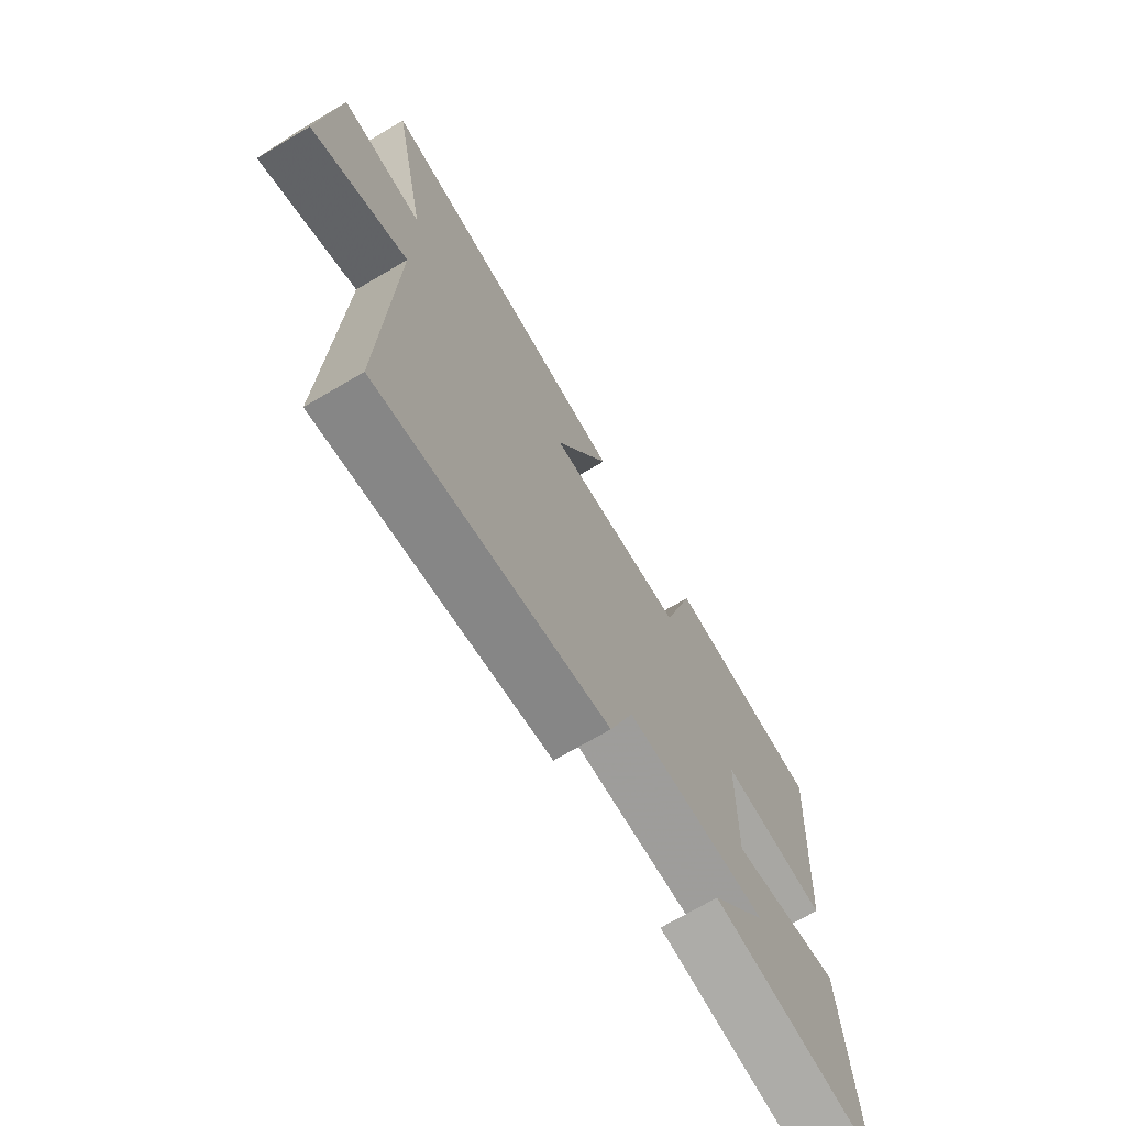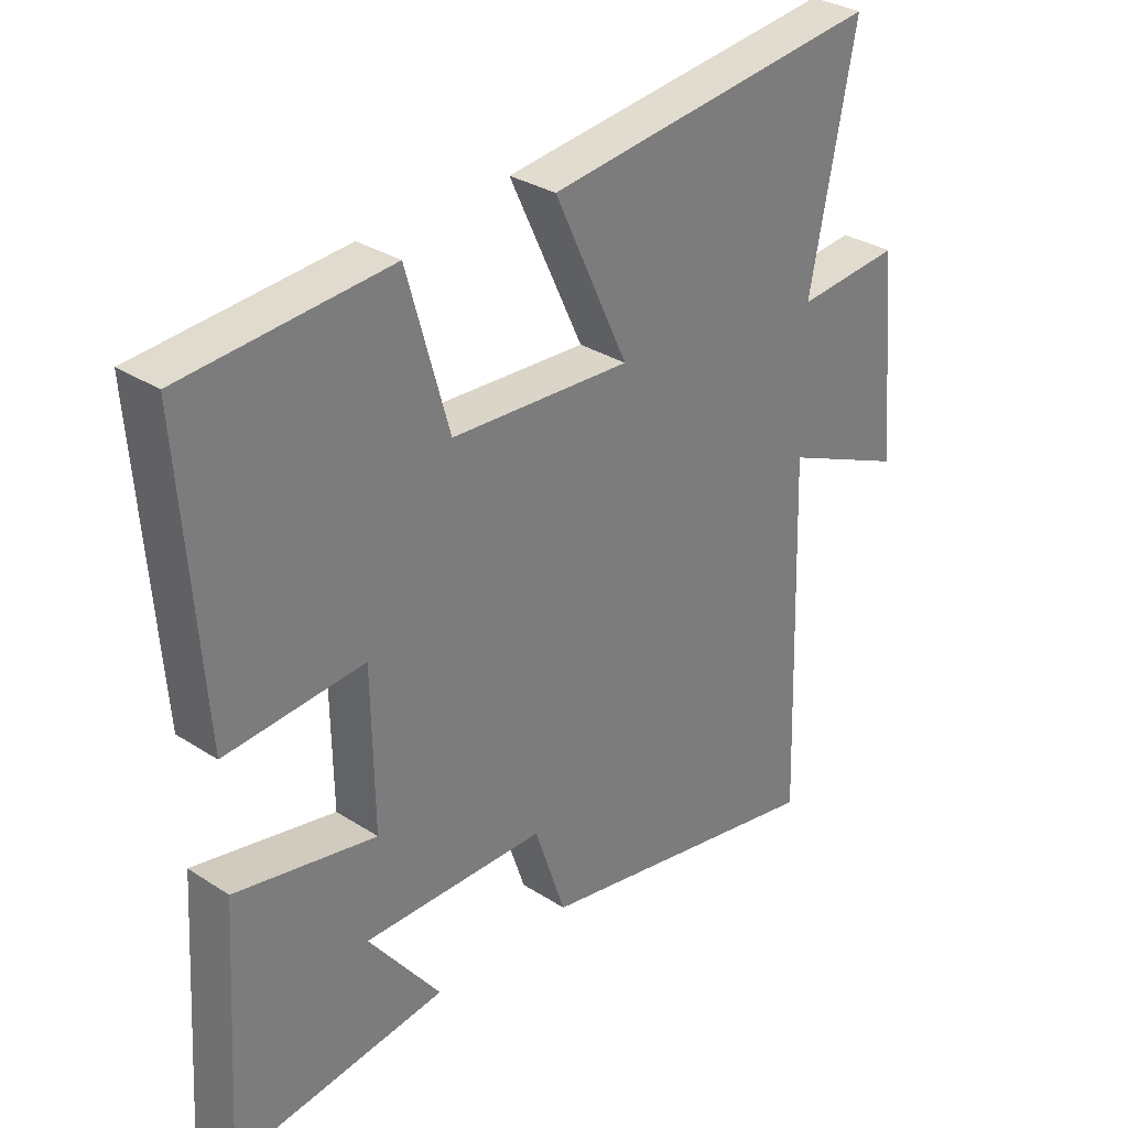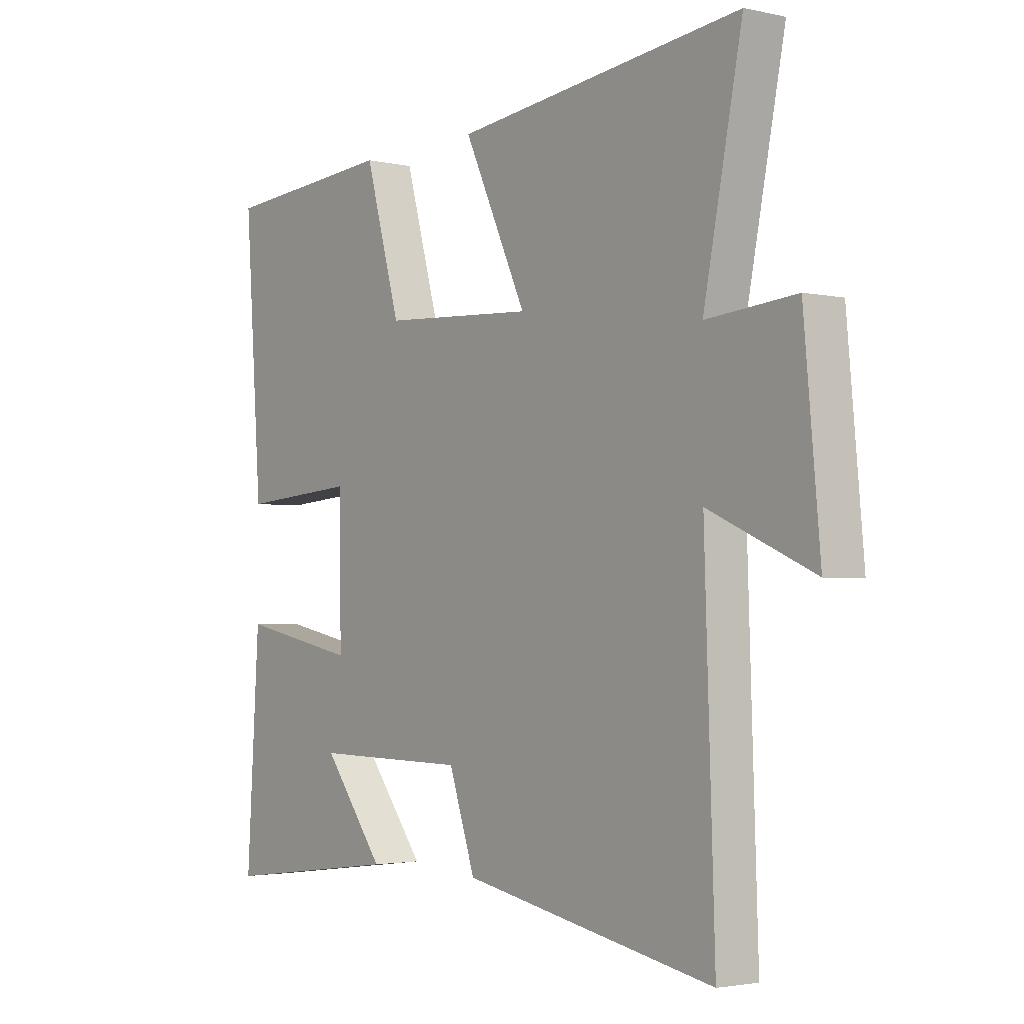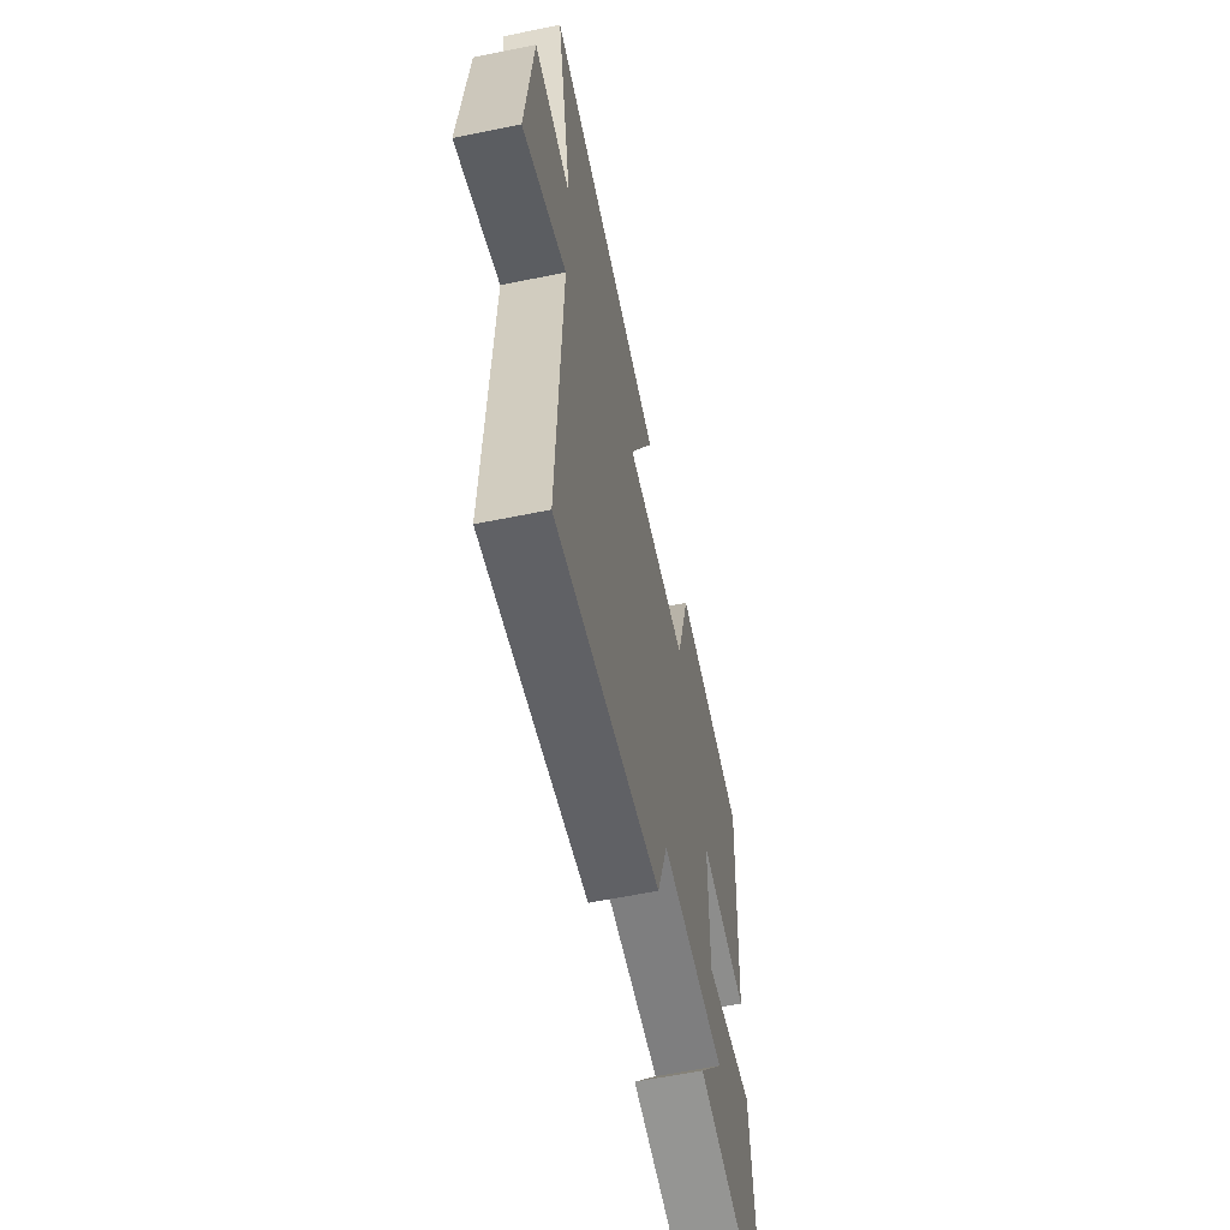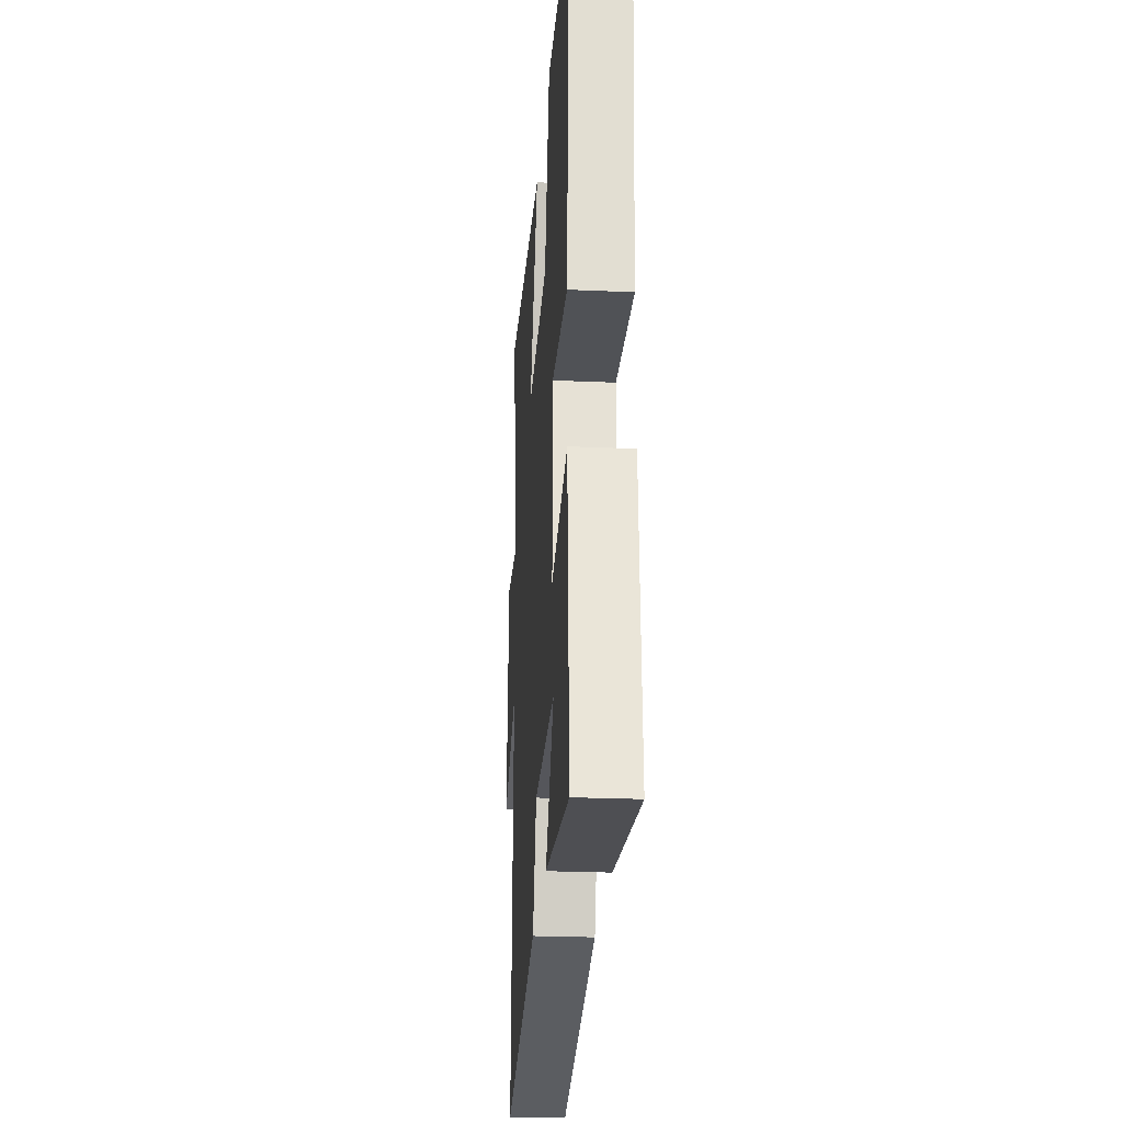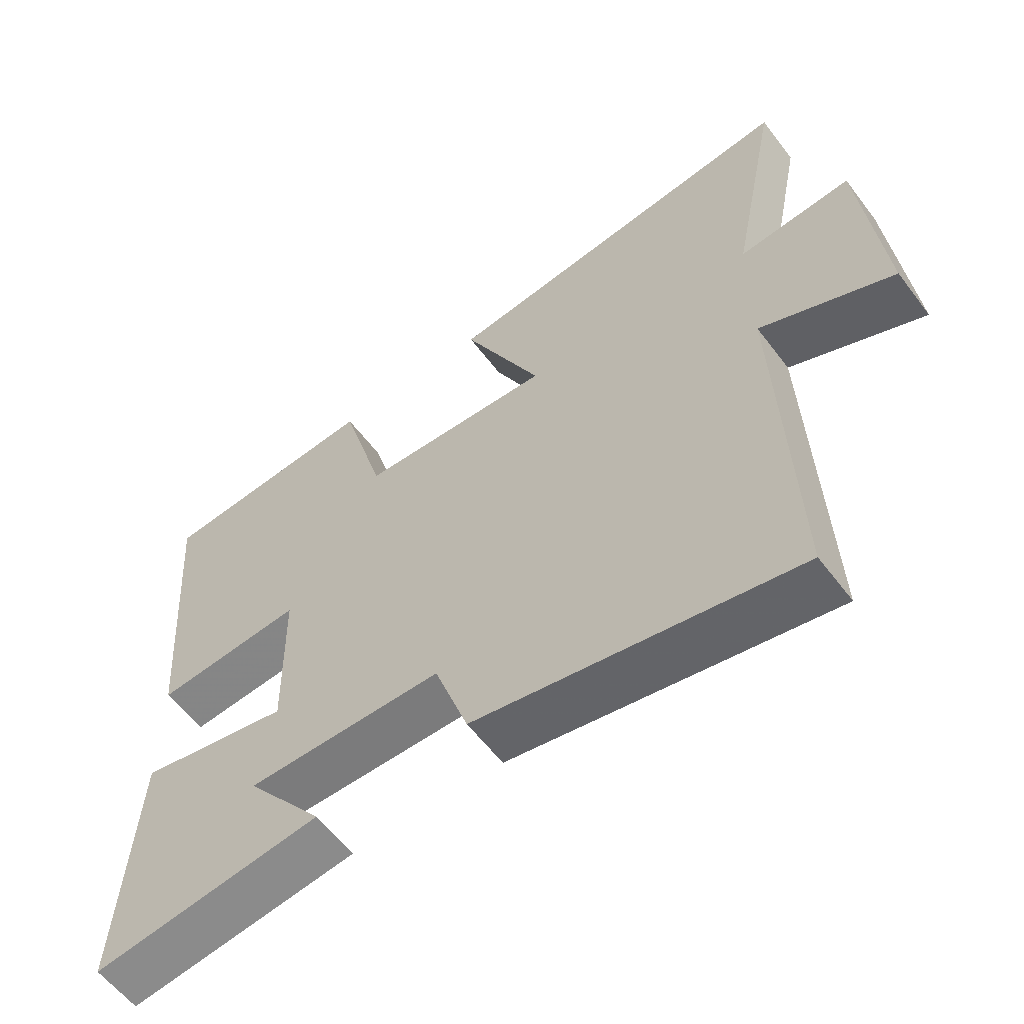
<metadata>
{"format":"obj","ext":"obj","renderer":"f3d","projection":"perspective","resolution":1024,"background":"white","views":[{"elev":-71.0,"azim":120.5,"up":"+Z"},{"elev":31.3,"azim":-47.5,"up":"+Z"},{"elev":-2.6,"azim":52.2,"up":"+Z"},{"elev":-60.3,"azim":101.8,"up":"+Z"},{"elev":-25.4,"azim":-94.0,"up":"+Z"},{"elev":-59.0,"azim":36.9,"up":"+Z"}]}
</metadata>
<code>
v -0.524 0.07 -0.544
v -0.5 0.07 -0.163
v -0.275 0.07 -0.208
v -0.279 0.07 0.036
v -0.5 0.07 0.019
v -0.533 0.07 0.475
v -0.205 0.07 0.5
v -0.138 0.07 0.263
v 0.15 0.07 0.247
v 0.031 0.07 0.5
v 0.573 0.07 0.564
v 0.5 0.07 0.201
v 0.668 0.07 0.216
v 0.698 0.07 -0.11
v 0.5 0.07 -0.023
v 0.519 0.07 -0.59
v 0.043 0.07 -0.5
v -0.007 0.07 -0.353
v -0.299 0.07 -0.349
v -0.183 0.07 -0.5
v -0.524 0 -0.544
v -0.5 0 -0.163
v -0.275 0 -0.208
v -0.279 0 0.036
v -0.5 0 0.019
v -0.533 0 0.475
v -0.205 0 0.5
v -0.138 0 0.263
v 0.15 0 0.247
v 0.031 0 0.5
v 0.573 0 0.564
v 0.5 0 0.201
v 0.668 0 0.216
v 0.698 0 -0.11
v 0.5 0 -0.023
v 0.519 0 -0.59
v 0.043 0 -0.5
v -0.007 0 -0.353
v -0.299 0 -0.349
v -0.183 0 -0.5
f 19 20 1 2
f 18 19 2 3
f 15 16 17 18
f 15 18 3 4
f 12 13 14 15
f 12 15 4
f 9 10 11 12
f 12 4 5
f 9 12 5
f 8 9 5
f 5 6 7 8
f 22 21 40 39
f 23 22 39 38
f 38 37 36 35
f 24 23 38 35
f 35 34 33 32
f 24 35 32
f 32 31 30 29
f 25 24 32
f 25 32 29
f 25 29 28
f 28 27 26 25
f 1 21 22 2
f 2 22 23 3
f 3 23 24 4
f 4 24 25 5
f 5 25 26 6
f 6 26 27 7
f 7 27 28 8
f 8 28 29 9
f 9 29 30 10
f 10 30 31 11
f 11 31 32 12
f 12 32 33 13
f 13 33 34 14
f 14 34 35 15
f 15 35 36 16
f 16 36 37 17
f 17 37 38 18
f 18 38 39 19
f 19 39 40 20
f 20 40 21 1

</code>
